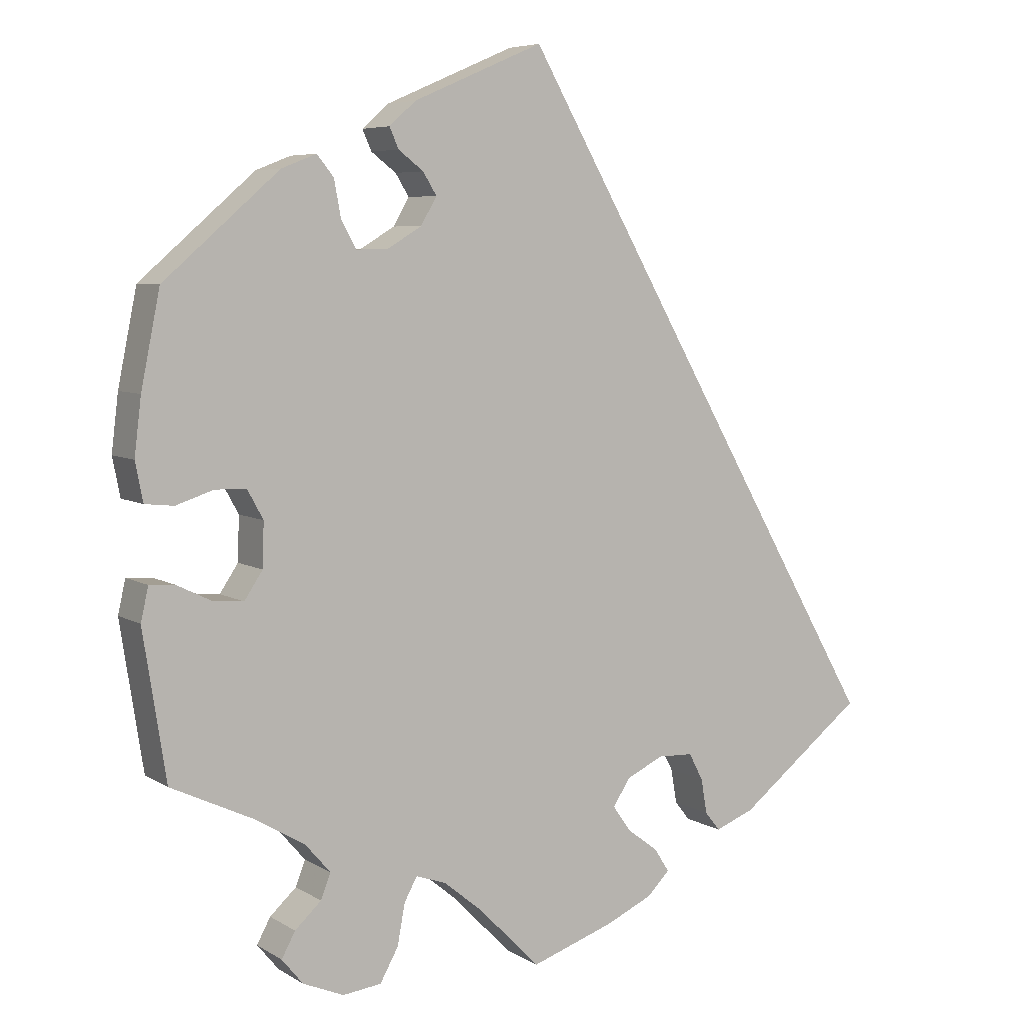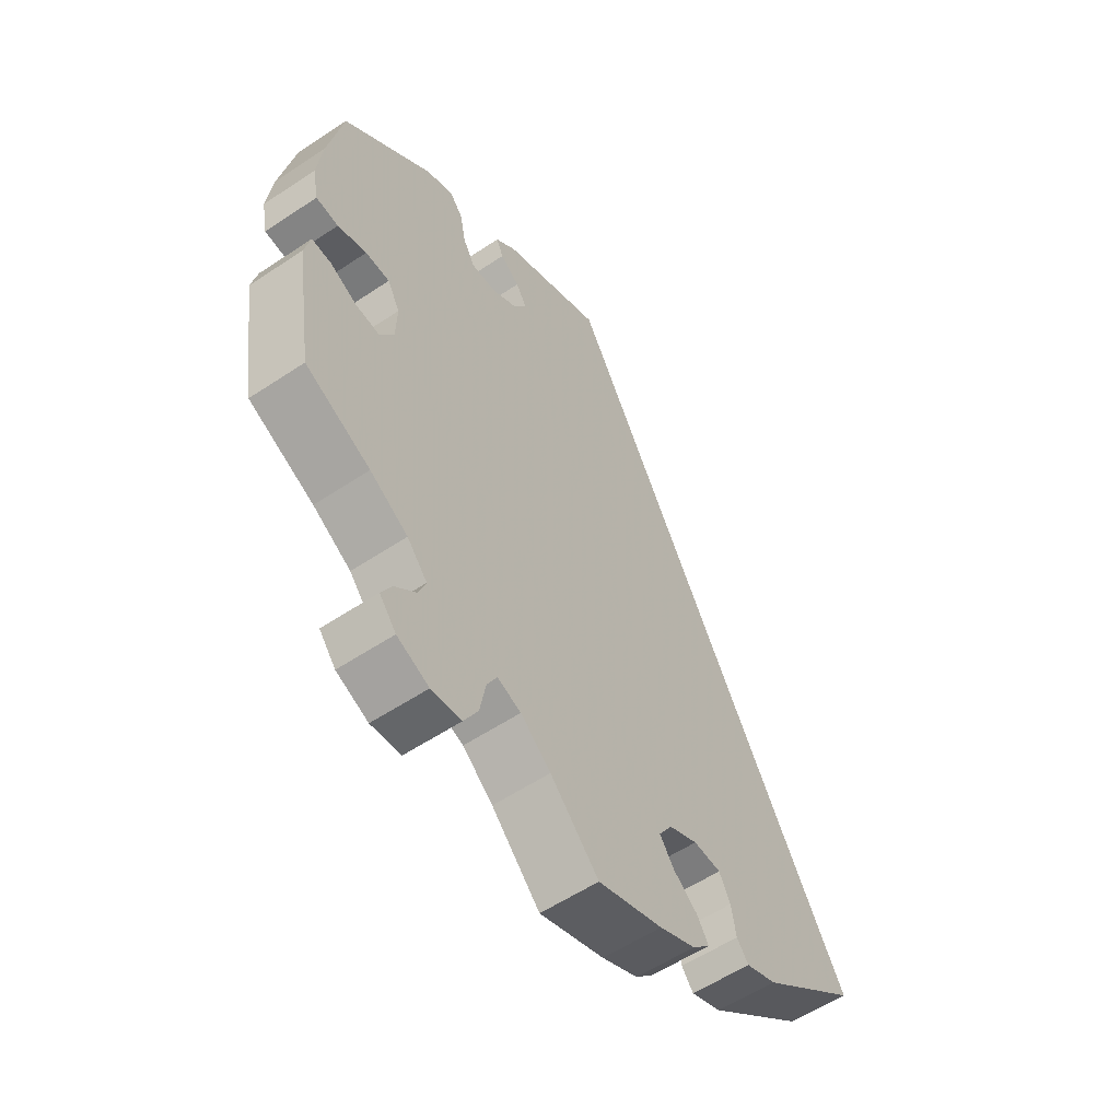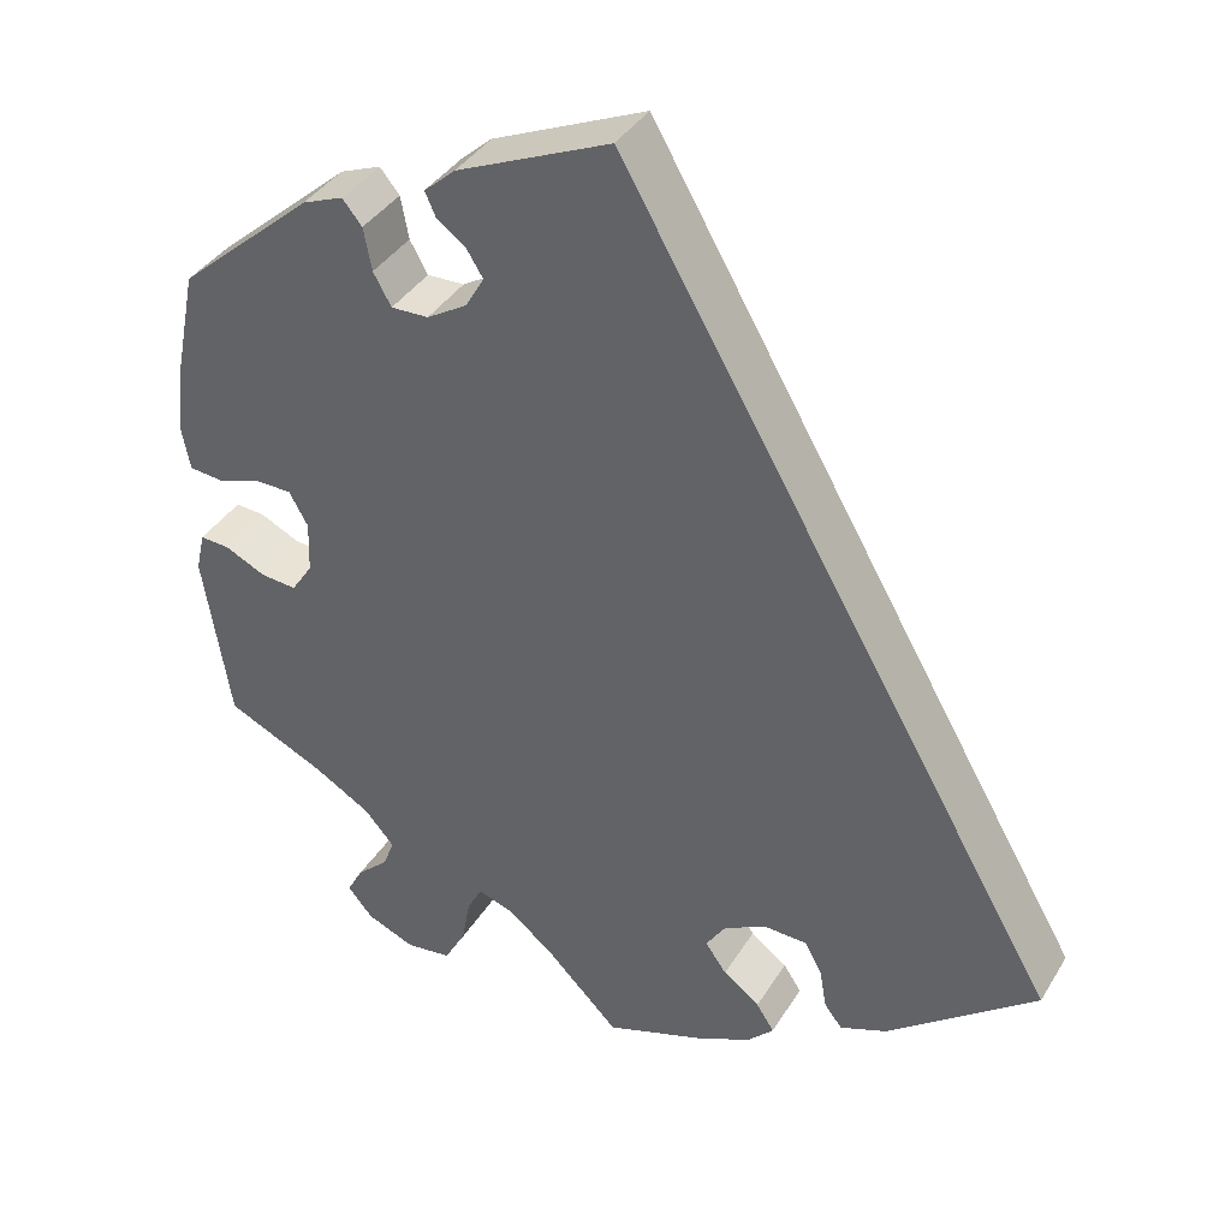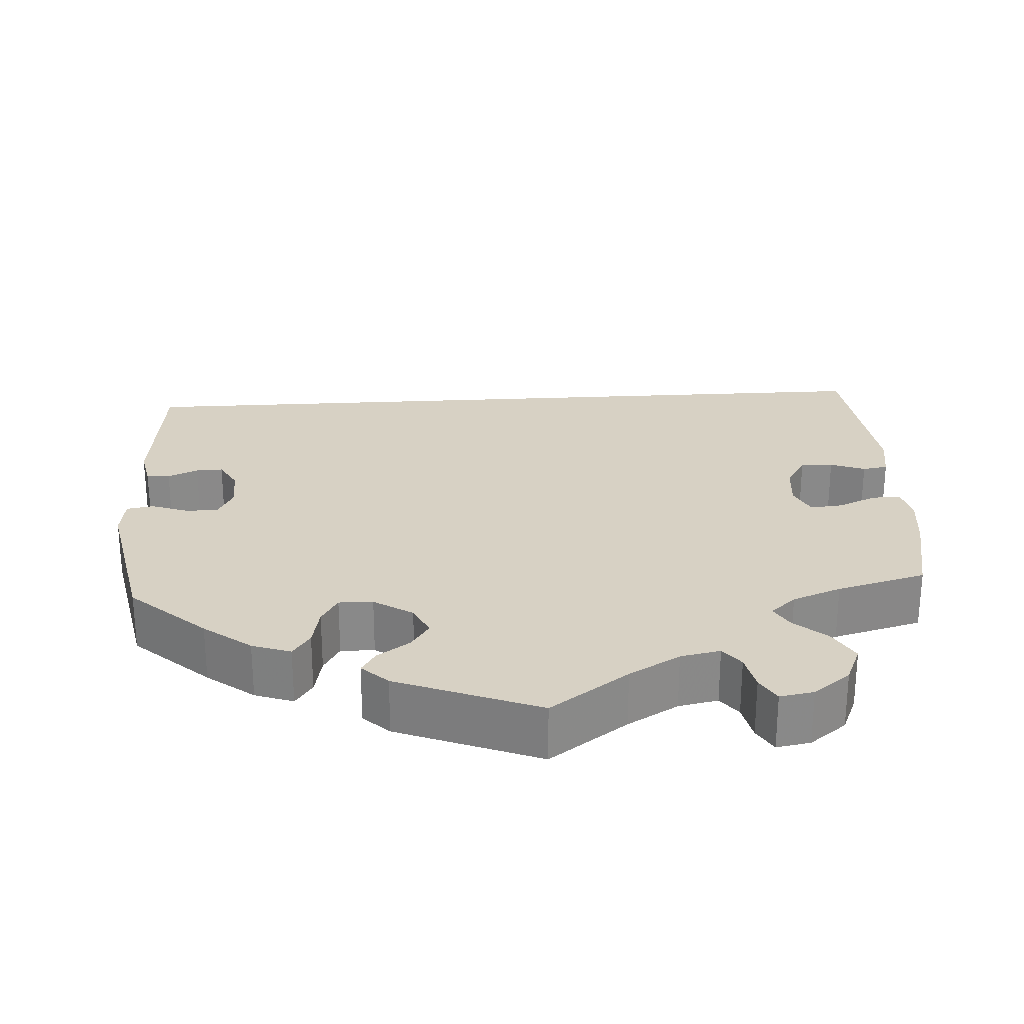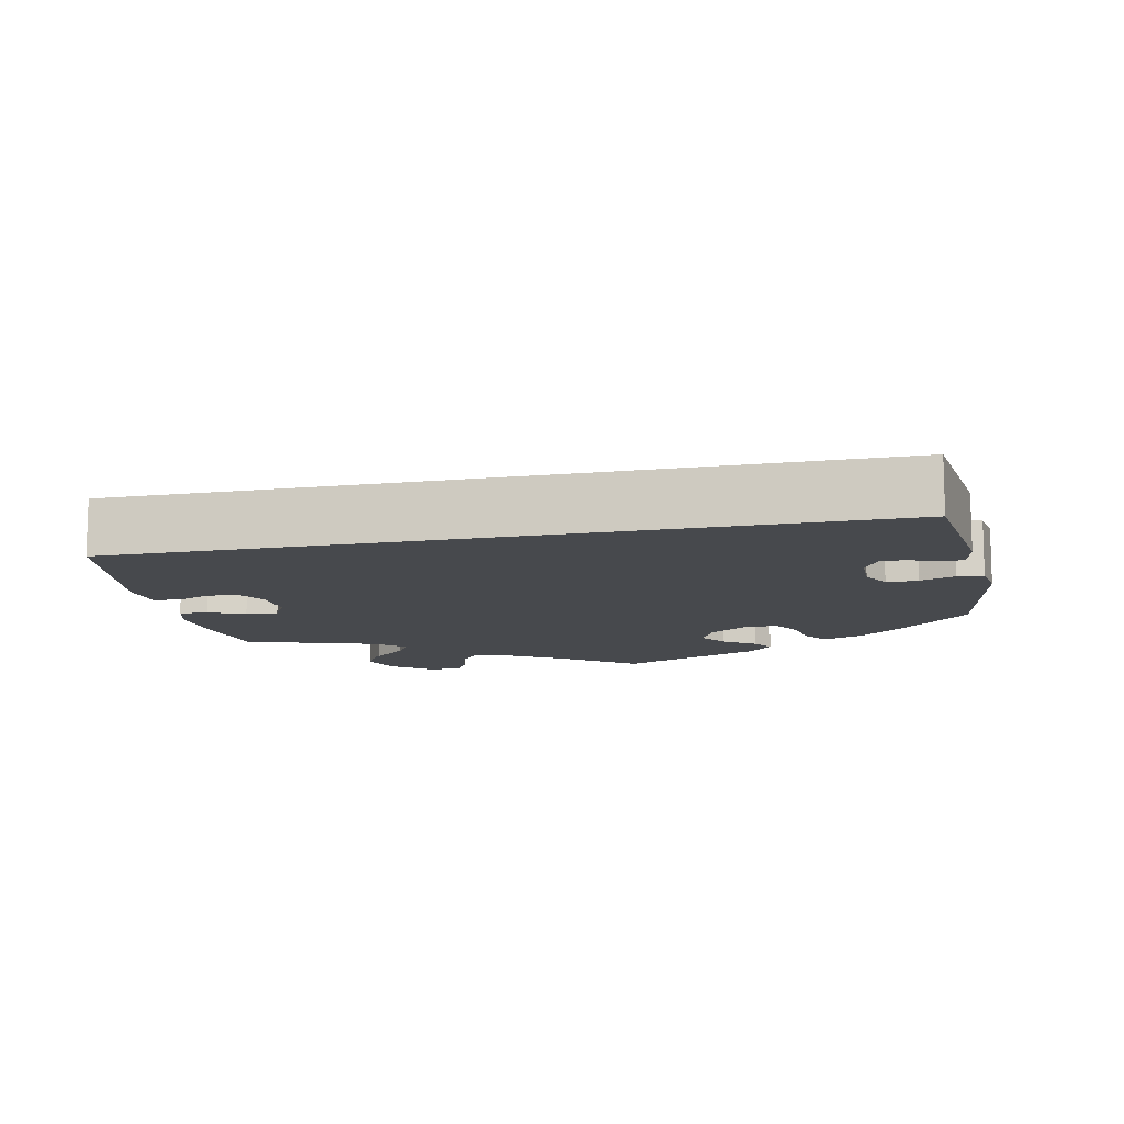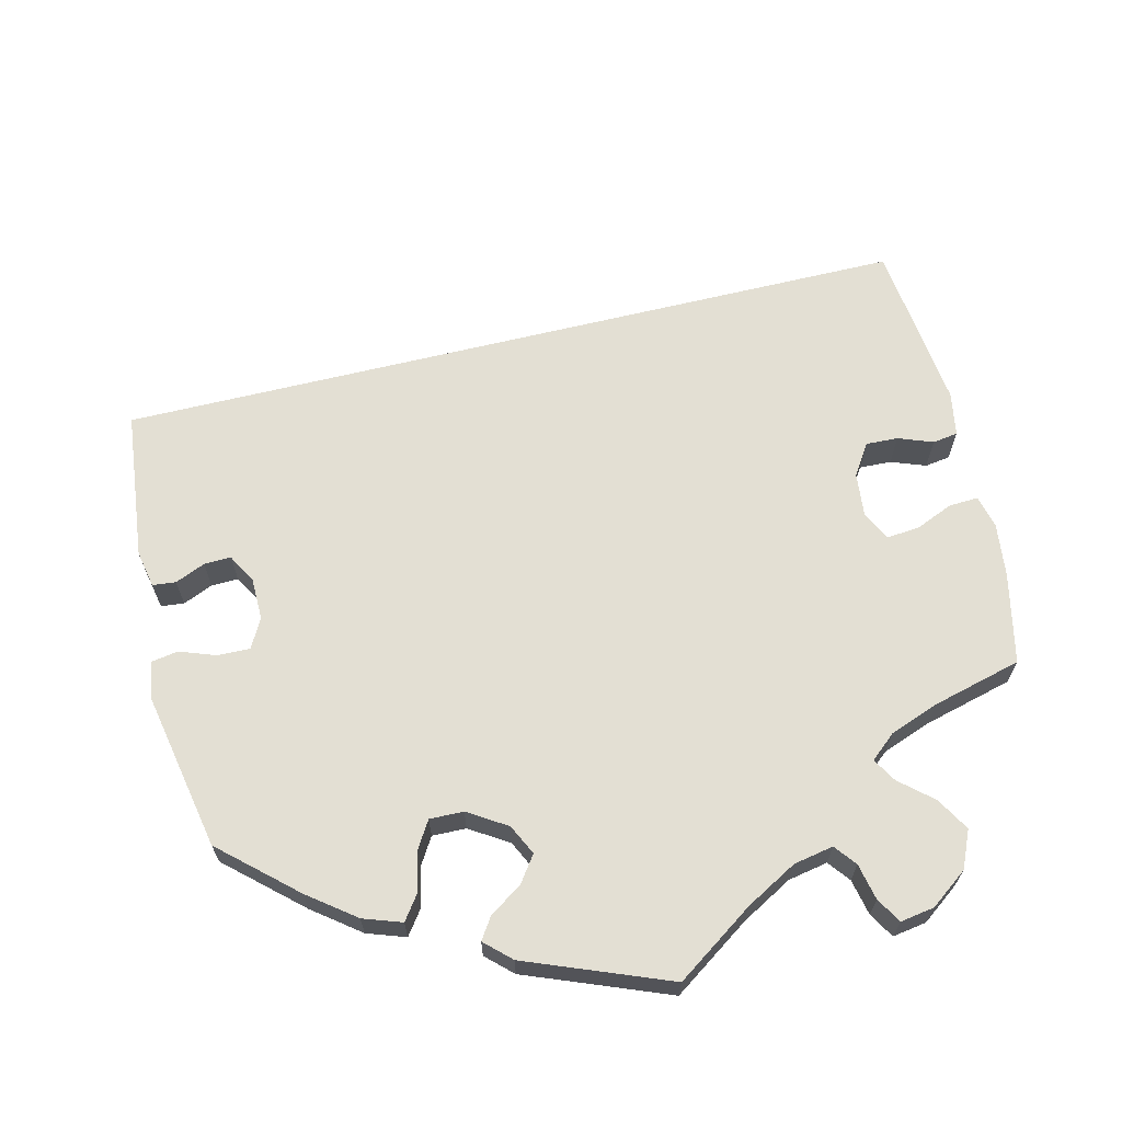
<metadata>
{"format":"obj","ext":"obj","renderer":"f3d","projection":"perspective","resolution":1024,"background":"white","views":[{"elev":6.3,"azim":149.2,"up":"+Z"},{"elev":-56.9,"azim":124.8,"up":"+Z"},{"elev":38.2,"azim":-151.8,"up":"+Z"},{"elev":27.1,"azim":116.6,"up":"+Y"},{"elev":-12.2,"azim":-48.2,"up":"+Y"},{"elev":66.9,"azim":106.5,"up":"+Y"}]}
</metadata>
<code>
v -0.001 0.07 0.578
v 0.171 0.07 0.504
v 0.206 0.07 0.473
v 0.194 0.07 0.446
v 0.161 0.07 0.421
v 0.143 0.07 0.392
v 0.164 0.07 0.356
v 0.209 0.07 0.329
v 0.251 0.07 0.328
v 0.271 0.07 0.364
v 0.28 0.07 0.412
v 0.302 0.07 0.439
v 0.348 0.07 0.421
v 0.5 0.07 0.289
v 0.525 0.07 0.166
v 0.534 0.07 0.092
v 0.524 0.07 0.041
v 0.486 0.07 0.037
v 0.437 0.07 0.053
v 0.396 0.07 0.052
v 0.375 0.07 0.014
v 0.377 0.07 -0.044
v 0.401 0.07 -0.08
v 0.442 0.07 -0.076
v 0.487 0.07 -0.054
v 0.52 0.07 -0.052
v 0.53 0.07 -0.096
v 0.5 0.07 -0.289
v 0.39 0.07 -0.341
v 0.326 0.07 -0.379
v 0.292 0.07 -0.418
v 0.305 0.07 -0.451
v 0.34 0.07 -0.483
v 0.358 0.07 -0.516
v 0.33 0.07 -0.55
v 0.276 0.07 -0.573
v 0.225 0.07 -0.567
v 0.201 0.07 -0.524
v 0.191 0.07 -0.47
v 0.174 0.07 -0.439
v 0.134 0.07 -0.453
v 0.083 0.07 -0.495
v 0.001 0.07 -0.578
v -0.109 0.07 -0.541
v -0.171 0.07 -0.513
v -0.201 0.07 -0.483
v -0.181 0.07 -0.452
v -0.14 0.07 -0.421
v -0.116 0.07 -0.387
v -0.139 0.07 -0.352
v -0.188 0.07 -0.329
v -0.235 0.07 -0.331
v -0.254 0.07 -0.367
v -0.262 0.07 -0.413
v -0.282 0.07 -0.438
v -0.334 0.07 -0.418
v -0.501 0.07 -0.289
v -0.001 0 0.578
v 0.171 0 0.504
v 0.206 0 0.473
v 0.194 0 0.446
v 0.161 0 0.421
v 0.143 0 0.392
v 0.164 0 0.356
v 0.209 0 0.329
v 0.251 0 0.328
v 0.271 0 0.364
v 0.28 0 0.412
v 0.302 0 0.439
v 0.348 0 0.421
v 0.5 0 0.289
v 0.525 0 0.166
v 0.534 0 0.092
v 0.524 0 0.041
v 0.486 0 0.037
v 0.437 0 0.053
v 0.396 0 0.052
v 0.375 0 0.014
v 0.377 0 -0.044
v 0.401 0 -0.08
v 0.442 0 -0.076
v 0.487 0 -0.054
v 0.52 0 -0.052
v 0.53 0 -0.096
v 0.5 0 -0.289
v 0.39 0 -0.341
v 0.326 0 -0.379
v 0.292 0 -0.418
v 0.305 0 -0.451
v 0.34 0 -0.483
v 0.358 0 -0.516
v 0.33 0 -0.55
v 0.276 0 -0.573
v 0.225 0 -0.567
v 0.201 0 -0.524
v 0.191 0 -0.47
v 0.174 0 -0.439
v 0.134 0 -0.453
v 0.083 0 -0.495
v 0.001 0 -0.578
v -0.109 0 -0.541
v -0.171 0 -0.513
v -0.201 0 -0.483
v -0.181 0 -0.452
v -0.14 0 -0.421
v -0.116 0 -0.387
v -0.139 0 -0.352
v -0.188 0 -0.329
v -0.235 0 -0.331
v -0.254 0 -0.367
v -0.262 0 -0.413
v -0.282 0 -0.438
v -0.334 0 -0.418
v -0.501 0 -0.289
f 53 54 55 56
f 52 53 56 57
f 51 52 57 1
f 45 46 47 48
f 45 48 49
f 42 43 44 45
f 41 42 45 49
f 40 41 49 50
f 36 37 38 39
f 36 39 40
f 35 36 40
f 32 33 34 35
f 31 32 35 40
f 30 31 40 50
f 26 27 28 29
f 24 25 26 29
f 23 24 29 30
f 22 23 30 50
f 16 17 18 19
f 16 19 20
f 15 16 20
f 14 15 20
f 13 14 20 21
f 10 11 12 13
f 9 10 13 21
f 2 3 4 5
f 2 5 6
f 1 2 6
f 51 1 6 7
f 8 9 21 22
f 22 50 51
f 7 8 22 51
f 113 112 111 110
f 114 113 110 109
f 58 114 109 108
f 105 104 103 102
f 106 105 102
f 102 101 100 99
f 106 102 99 98
f 107 106 98 97
f 96 95 94 93
f 97 96 93
f 97 93 92
f 92 91 90 89
f 97 92 89 88
f 107 97 88 87
f 86 85 84 83
f 86 83 82 81
f 87 86 81 80
f 107 87 80 79
f 76 75 74 73
f 77 76 73
f 77 73 72
f 77 72 71
f 78 77 71 70
f 70 69 68 67
f 78 70 67 66
f 62 61 60 59
f 63 62 59
f 63 59 58
f 64 63 58 108
f 79 78 66 65
f 108 107 79
f 108 79 65 64
f 1 58 59 2
f 2 59 60 3
f 3 60 61 4
f 4 61 62 5
f 5 62 63 6
f 6 63 64 7
f 7 64 65 8
f 8 65 66 9
f 9 66 67 10
f 10 67 68 11
f 11 68 69 12
f 12 69 70 13
f 13 70 71 14
f 14 71 72 15
f 15 72 73 16
f 16 73 74 17
f 17 74 75 18
f 18 75 76 19
f 19 76 77 20
f 20 77 78 21
f 21 78 79 22
f 22 79 80 23
f 23 80 81 24
f 24 81 82 25
f 25 82 83 26
f 26 83 84 27
f 27 84 85 28
f 28 85 86 29
f 29 86 87 30
f 30 87 88 31
f 31 88 89 32
f 32 89 90 33
f 33 90 91 34
f 34 91 92 35
f 35 92 93 36
f 36 93 94 37
f 37 94 95 38
f 38 95 96 39
f 39 96 97 40
f 40 97 98 41
f 41 98 99 42
f 42 99 100 43
f 43 100 101 44
f 44 101 102 45
f 45 102 103 46
f 46 103 104 47
f 47 104 105 48
f 48 105 106 49
f 49 106 107 50
f 50 107 108 51
f 51 108 109 52
f 52 109 110 53
f 53 110 111 54
f 54 111 112 55
f 55 112 113 56
f 56 113 114 57
f 57 114 58 1

</code>
